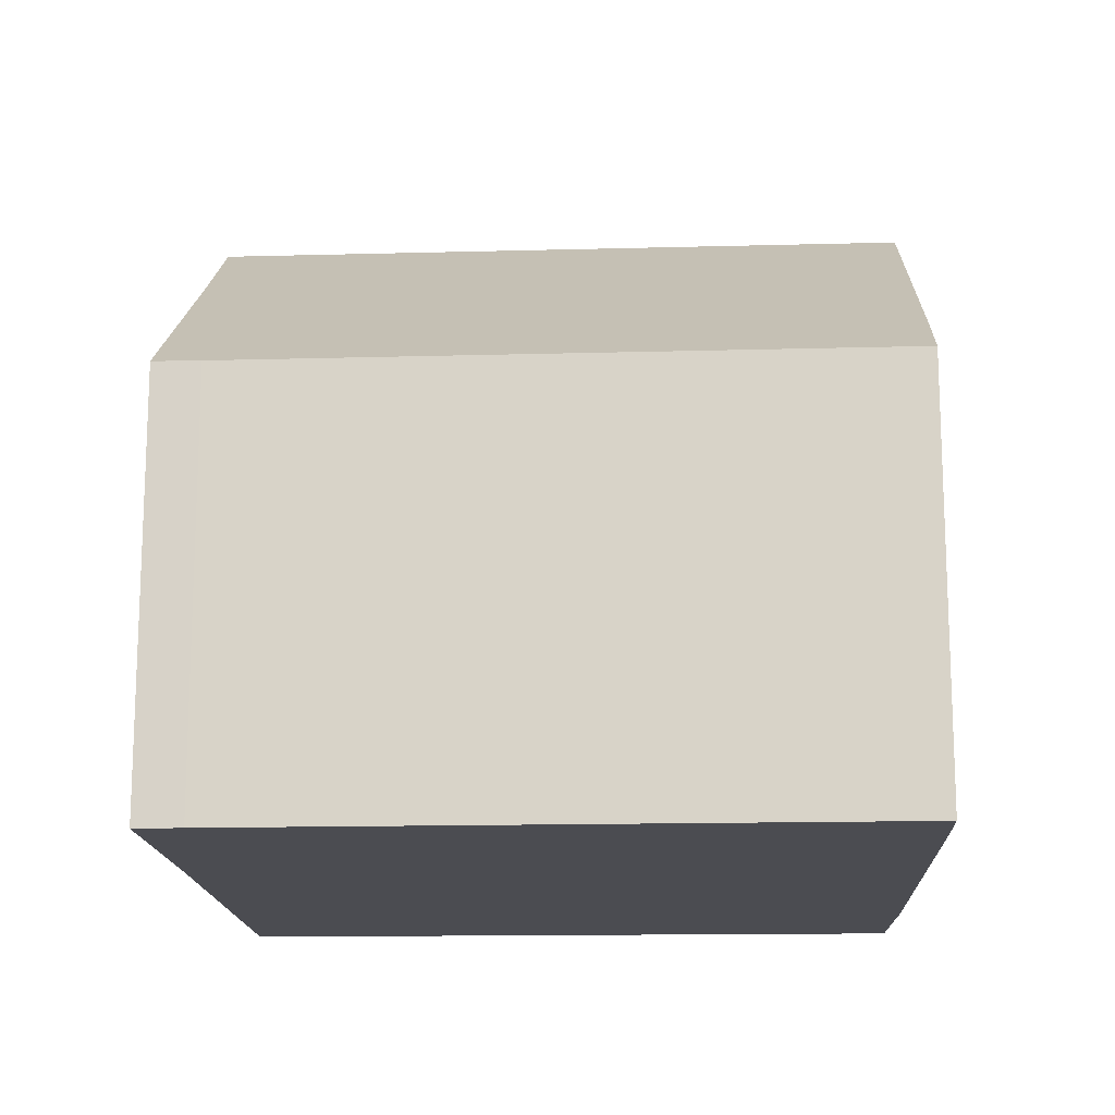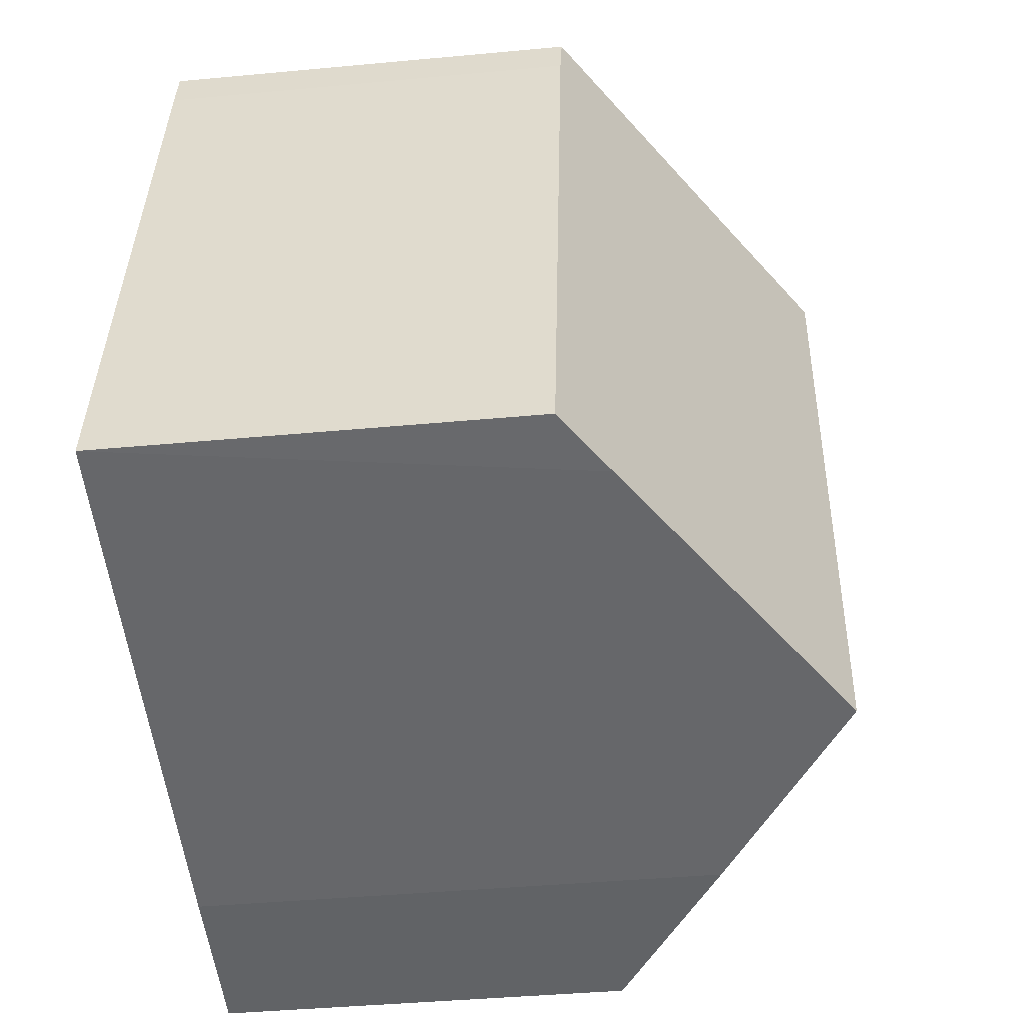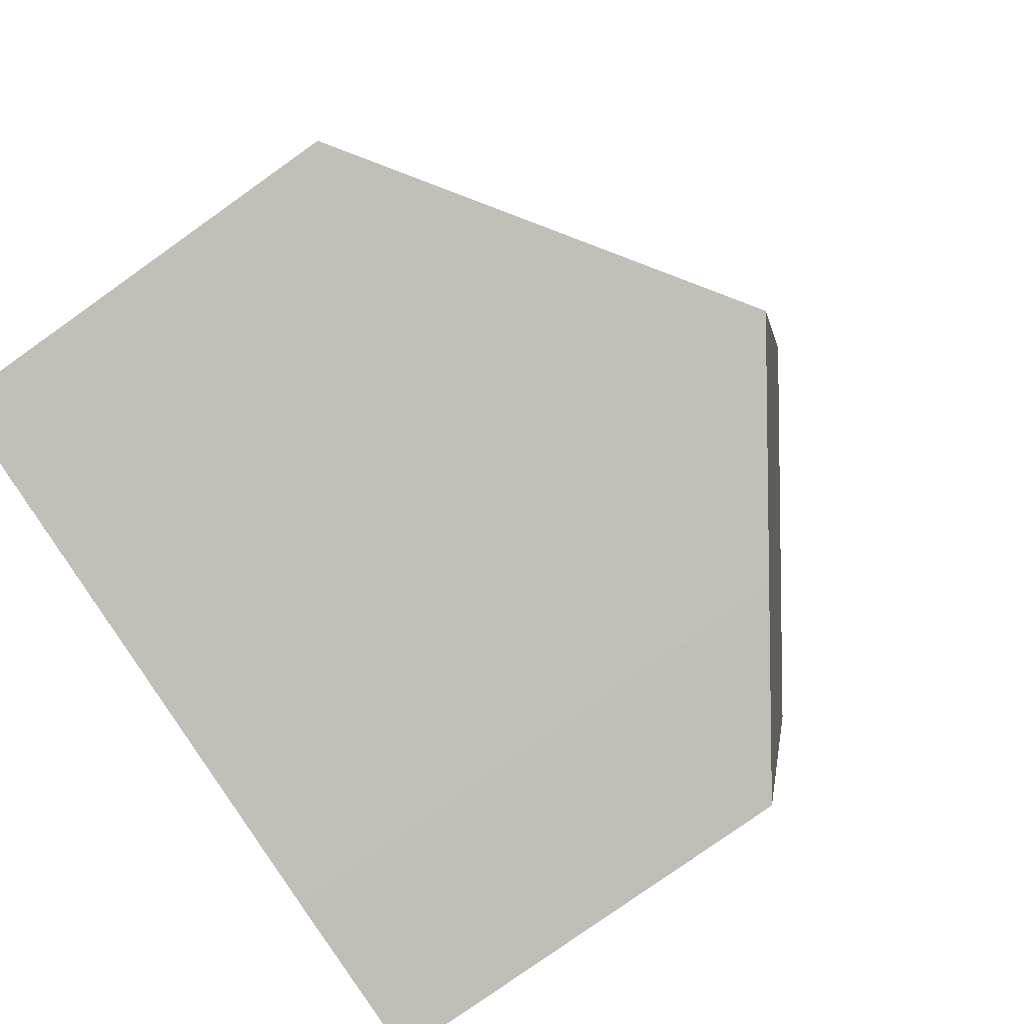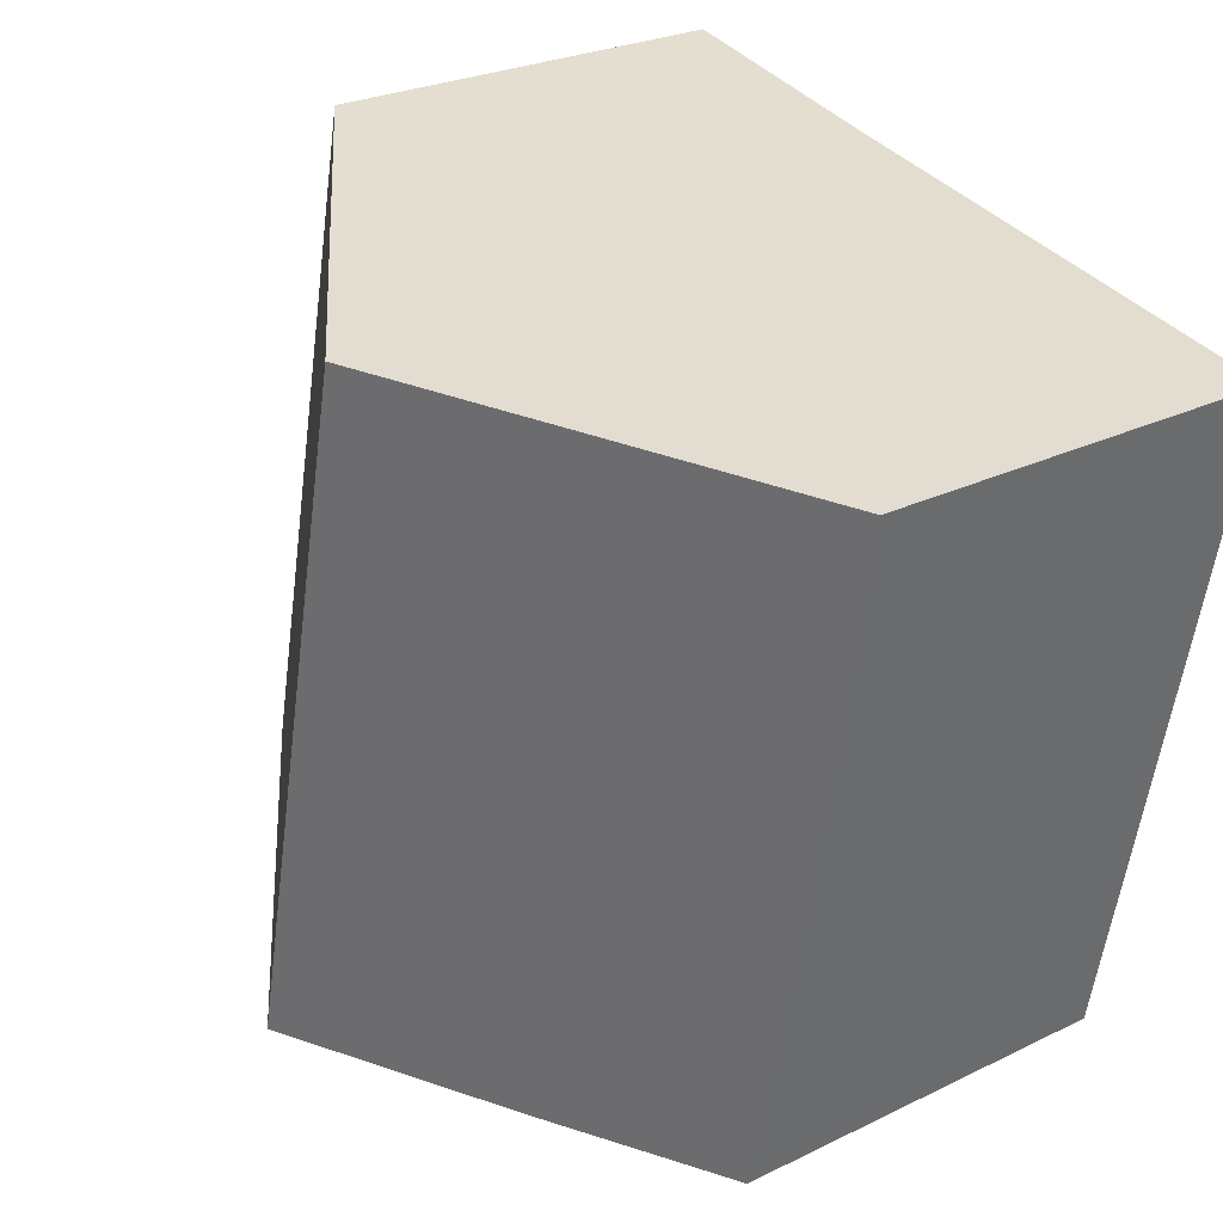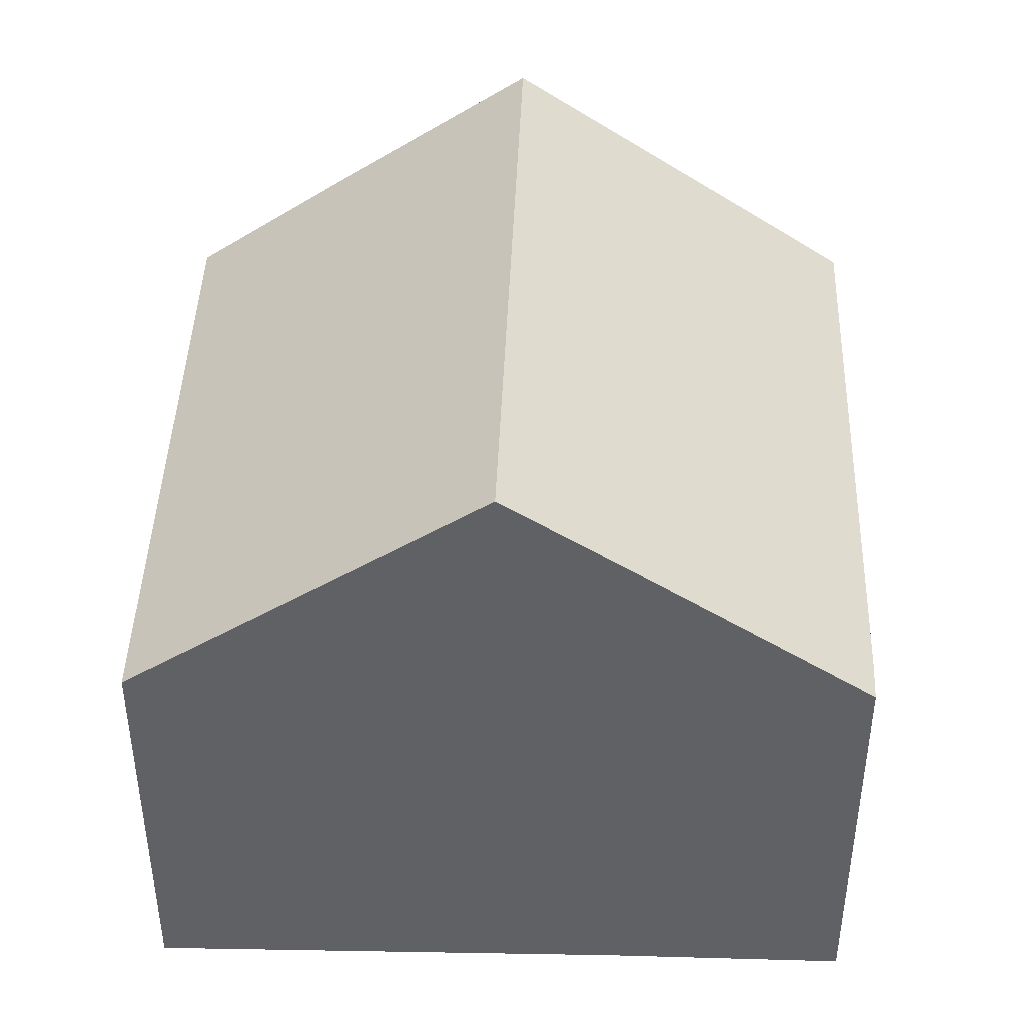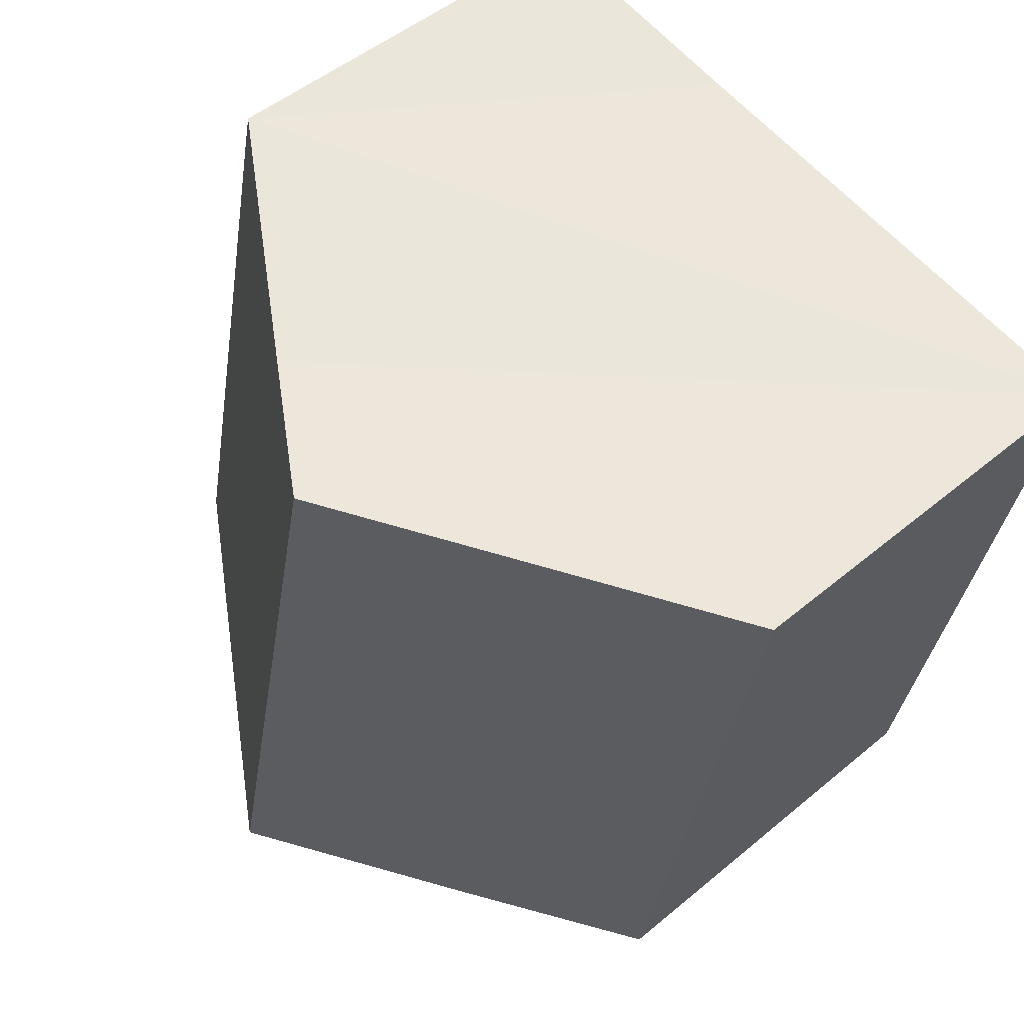
<metadata>
{"format":"obj","ext":"obj","renderer":"f3d","projection":"perspective","resolution":1024,"background":"white","views":[{"elev":-15.4,"azim":81.1,"up":"+Y"},{"elev":-41.0,"azim":96.5,"up":"+Z"},{"elev":-79.0,"azim":125.4,"up":"+Z"},{"elev":25.8,"azim":-128.0,"up":"+Z"},{"elev":42.8,"azim":-9.9,"up":"+Y"},{"elev":48.6,"azim":-133.1,"up":"+Z"}]}
</metadata>
<code>
v  13.98 8.129 -9.657
v  12.73 7.339 1.711
v  15.11 7.352 -9.419
v  12.54 7.352 2.508
v  8.396 10.21 1.643
v  8.818 11.68 -10.69
v  6.251 11.68 1.223
v  0 7.383 4.521e-16
v  5.271 9.239 -11.41
v  2.394 7.27 -11.91
v  0 0 0
v  2.394 7.293e-16 -11.91
v  6.251 -7.489e-17 1.223
v  8.396 -1.006e-16 1.643
v  12.54 -1.536e-16 2.508
v  12.73 -1.048e-16 1.711
v  15.11 5.767e-16 -9.419
v  5.271 6.985e-16 -11.41
v  8.818 6.548e-16 -10.69
v  13.98 5.913e-16 -9.657
g defaultobject
f 1 2 3
f 2 1 4
f 4 1 5
f 5 1 6
f 5 6 7
f 8 9 10
f 9 8 6
f 6 8 7
f 10 11 8
f 11 10 12
f 11 7 8
f 7 11 5
f 5 11 4
f 4 11 13
f 4 13 14
f 4 14 15
f 15 2 4
f 2 15 16
f 2 17 3
f 17 2 16
f 18 10 9
f 10 18 12
f 17 1 3
f 1 17 6
f 6 17 9
f 9 17 19
f 9 19 18
f 19 17 20
f 16 20 17
f 20 16 19
f 19 16 15
f 19 15 14
f 19 14 13
f 19 13 18
f 18 13 11
f 18 11 12

</code>
